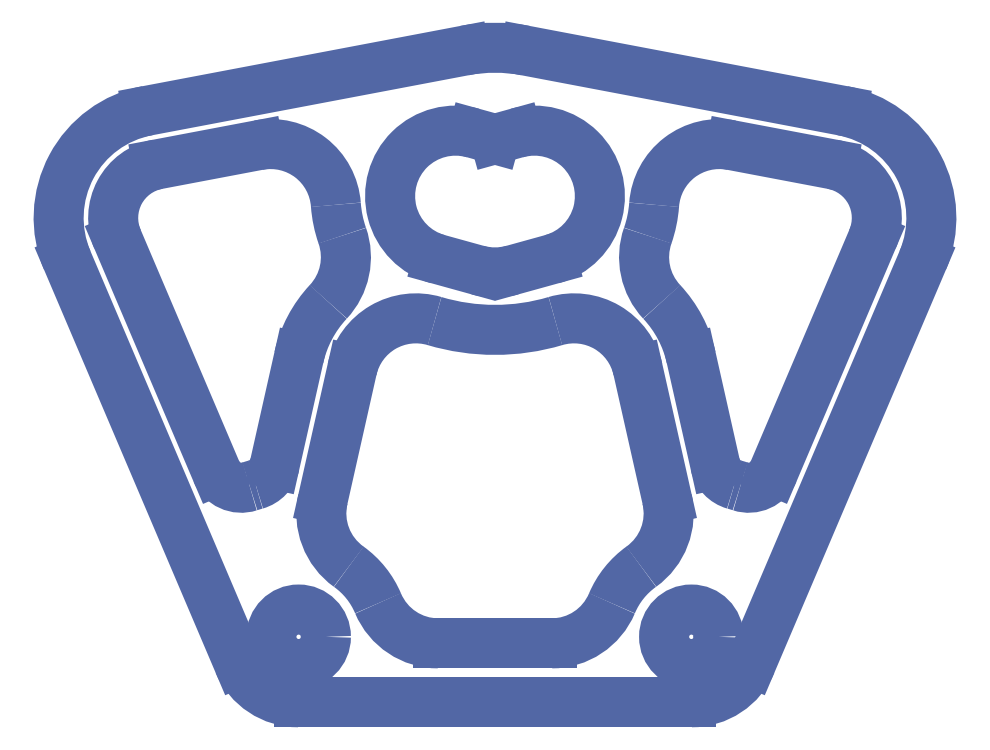
<metadata>
{"format":"dxf","ext":"dxf","renderer":"ezdxf+matplotlib","layout":"modelspace","background":"white","min_lineweight":24,"dpi":150}
</metadata>
<code>
0
SECTION
2
ENTITIES
0
LINE
8
48
10
17.3
20
-12.78
30
-21.5
11
12.78
21
-23.41
31
-21.5
0
LINE
8
48
10
8.989
20
-18.2
30
-21.5
11
10.09
21
-23.09
31
-21.5
0
LINE
8
48
10
10.84
20
-8.467
30
-21.5
11
15.47
21
-9.344
31
-21.5
0
LINE
8
48
10
-10.09
20
-23.09
30
-21.5
11
-8.989
21
-18.2
31
-21.5
0
LINE
8
48
10
-17.3
20
-12.78
30
-21.5
11
-12.78
21
-23.41
31
-21.5
0
LINE
8
48
10
-10.84
20
-8.467
30
-21.5
11
-15.47
21
-9.344
31
-21.5
0
LINE
8
48
10
19.6
20
-13.76
30
-21.5
11
11.76
21
-32.18
31
-21.5
0
LINE
8
48
10
1.397
20
-4.131
30
-21.5
11
15.93
21
-6.888
31
-21.5
0
LINE
8
48
10
-1.397
20
-4.131
30
-21.5
11
-15.93
21
-6.888
31
-21.5
0
LINE
8
48
10
-19.6
20
-13.76
30
-21.5
11
-11.76
21
-32.18
31
-21.5
0
LINE
8
48
10
9
20
-34
30
-21.5
11
-9
21
-34
31
-21.5
0
LINE
8
48
10
6.55
20
-18.75
30
-21.5
11
7.887
21
-24.69
31
-21.5
0
LINE
8
48
10
2.596
20
-31.3
30
-21.5
11
-2.596
21
-31.3
31
-21.5
0
LINE
8
48
10
-7.887
20
-24.69
30
-21.5
11
-6.55
21
-18.75
31
-21.5
0
LINE
8
48
10
-1.007
20
-7.909
30
-21.5
11
0
21
-8.187
31
-21.5
0
LINE
8
48
10
0
20
-8.187
30
-21.5
11
1.007
21
-7.909
31
-21.5
0
LINE
8
48
10
0.7999
20
-14.19
30
-21.5
11
2.607
21
-13.69
31
-21.5
0
LINE
8
48
10
-2.607
20
-13.69
30
-21.5
11
-0.7999
21
-14.19
31
-21.5
0
ARC
8
48
10
11.63
20
-22.92
30
-21.5
40
1.25
50
252
51
336.9
0
ARC
8
48
10
9
20
-31
30
-21.5
40
7.25
50
72
51
74.23
0
ARC
8
48
10
11.31
20
-22.82
30
-21.5
40
1.25
50
192.7
51
254.2
0
ARC
8
48
10
3.623
20
-19.4
30
-21.5
40
5.5
50
12.68
51
43.07
0
ARC
8
48
10
9.833
20
-13.6
30
-21.5
40
3
50
160.8
51
223.1
0
ARC
8
48
10
1.807
20
-10.8
30
-21.5
40
5.5
50
340.8
51
355.9
0
ARC
8
48
10
10.29
20
-11.41
30
-21.5
40
3
50
79.26
51
175.9
0
ARC
8
48
10
15
20
-11.8
30
-21.5
40
2.5
50
336.9
51
79.26
0
ARC
8
48
10
-11.31
20
-22.82
30
-21.5
40
1.25
50
285.8
51
347.3
0
ARC
8
48
10
-9
20
-31
30
-21.5
40
7.25
50
105.8
51
108
0
ARC
8
48
10
-11.63
20
-22.92
30
-21.5
40
1.25
50
203.1
51
288
0
ARC
8
48
10
-15
20
-11.8
30
-21.5
40
2.5
50
100.7
51
203.1
0
ARC
8
48
10
-10.29
20
-11.41
30
-21.5
40
3
50
4.148
51
100.7
0
ARC
8
48
10
-1.807
20
-10.8
30
-21.5
40
5.5
50
184.1
51
199.2
0
ARC
8
48
10
-9.833
20
-13.6
30
-21.5
40
3
50
316.9
51
19.23
0
ARC
8
48
10
-3.623
20
-19.4
30
-21.5
40
5.5
50
136.9
51
167.3
0
ARC
8
48
10
9
20
-31
30
-21.5
40
3
50
270
51
336.9
0
ARC
8
48
10
15
20
-11.8
30
-21.5
40
5
50
336.9
51
79.26
0
ARC
8
48
10
0
20
-11.5
30
-21.5
40
7.5
50
79.26
51
100.7
0
ARC
8
48
10
-15
20
-11.8
30
-21.5
40
5
50
100.7
51
203.1
0
ARC
8
48
10
-9
20
-31
30
-21.5
40
3
50
203.1
51
270
0
CIRCLE
8
48
10
9
20
-31
30
-21.5
40
1.25
0
CIRCLE
8
48
10
-9
20
-31
30
-21.5
40
1.25
0
ARC
8
48
10
4.96
20
-25.34
30
-21.5
40
3
50
305.5
51
12.68
0
ARC
8
48
10
9
20
-31
30
-21.5
40
3.95
50
125.5
51
157.1
0
ARC
8
48
10
2.596
20
-28.3
30
-21.5
40
3
50
270
51
337.1
0
ARC
8
48
10
-2.596
20
-28.3
30
-21.5
40
3
50
202.9
51
270
0
ARC
8
48
10
-9
20
-31
30
-21.5
40
3.95
50
22.86
51
54.46
0
ARC
8
48
10
-4.96
20
-25.34
30
-21.5
40
3
50
167.3
51
234.5
0
ARC
8
48
10
-3.623
20
-19.4
30
-21.5
40
3
50
73.42
51
167.3
0
ARC
8
48
10
0
20
-7.232
30
-21.5
40
9.7
50
253.4
51
286.6
0
ARC
8
48
10
3.623
20
-19.4
30
-21.5
40
3
50
12.68
51
106.6
0
ARC
8
48
10
-1.807
20
-10.8
30
-21.5
40
3
50
74.54
51
254.5
0
ARC
8
48
10
1.807
20
-10.8
30
-21.5
40
3
50
285.5
51
105.5
0
ARC
8
48
10
0
20
-11.3
30
-21.5
40
3
50
254.5
51
285.5
0
ENDSEC
0
EOF

</code>
